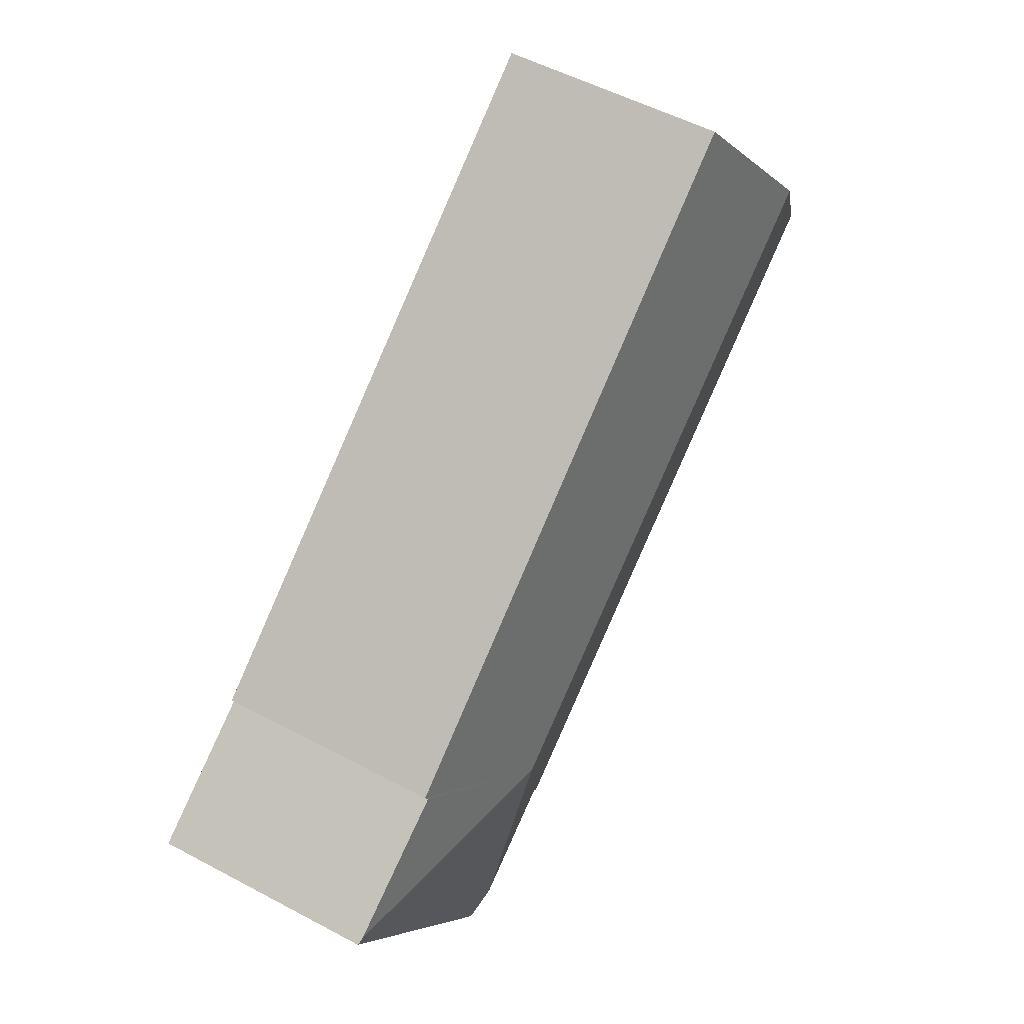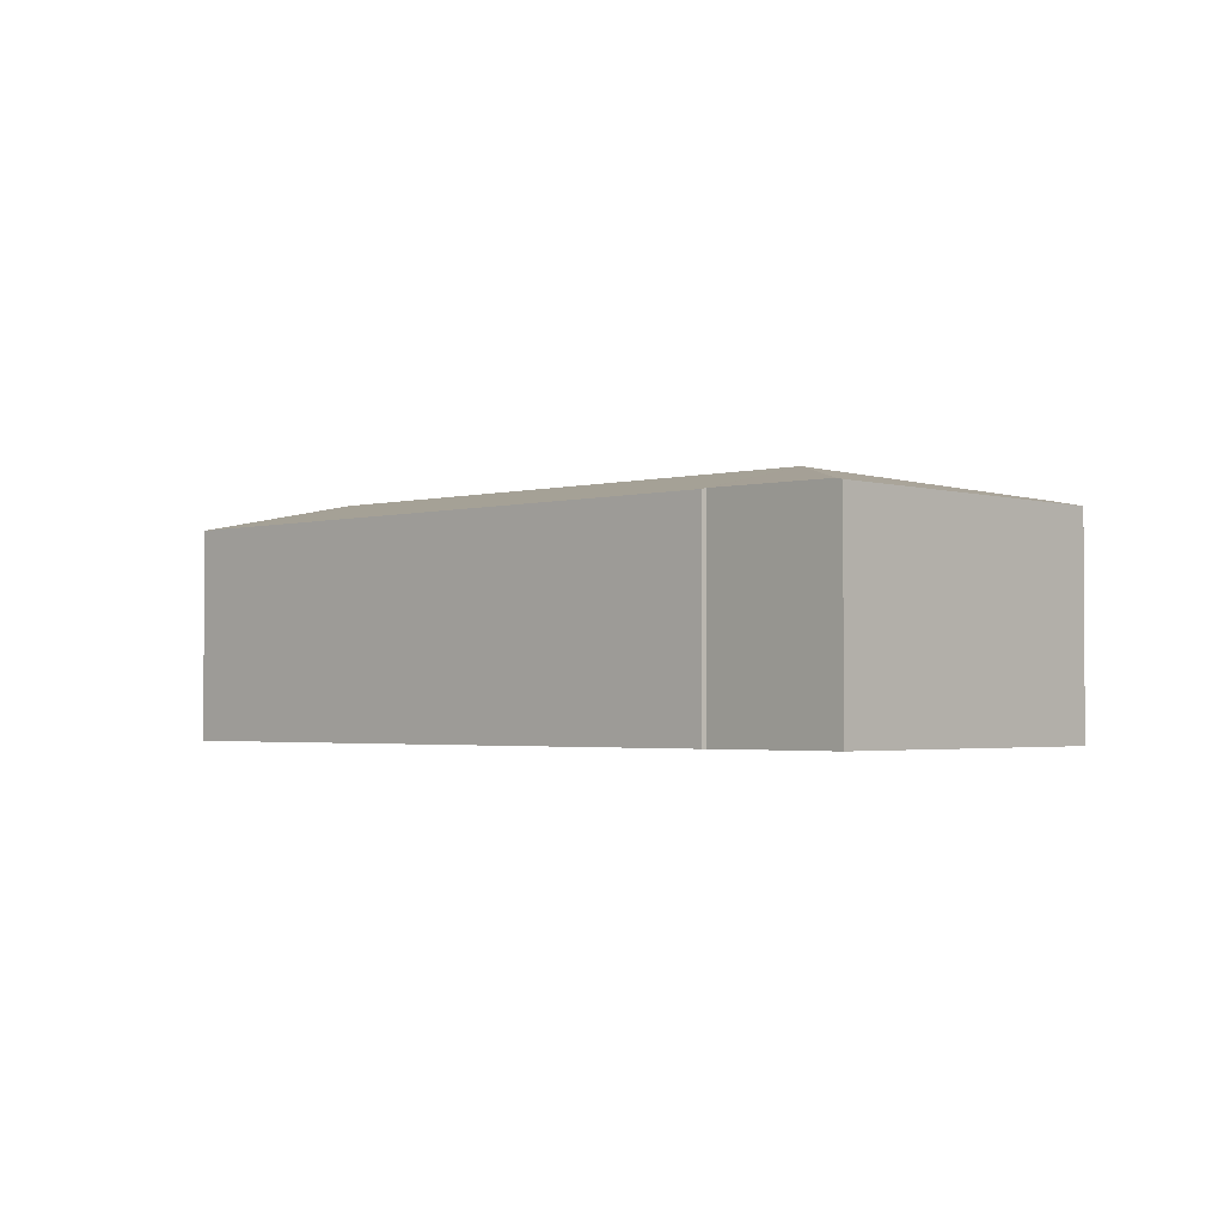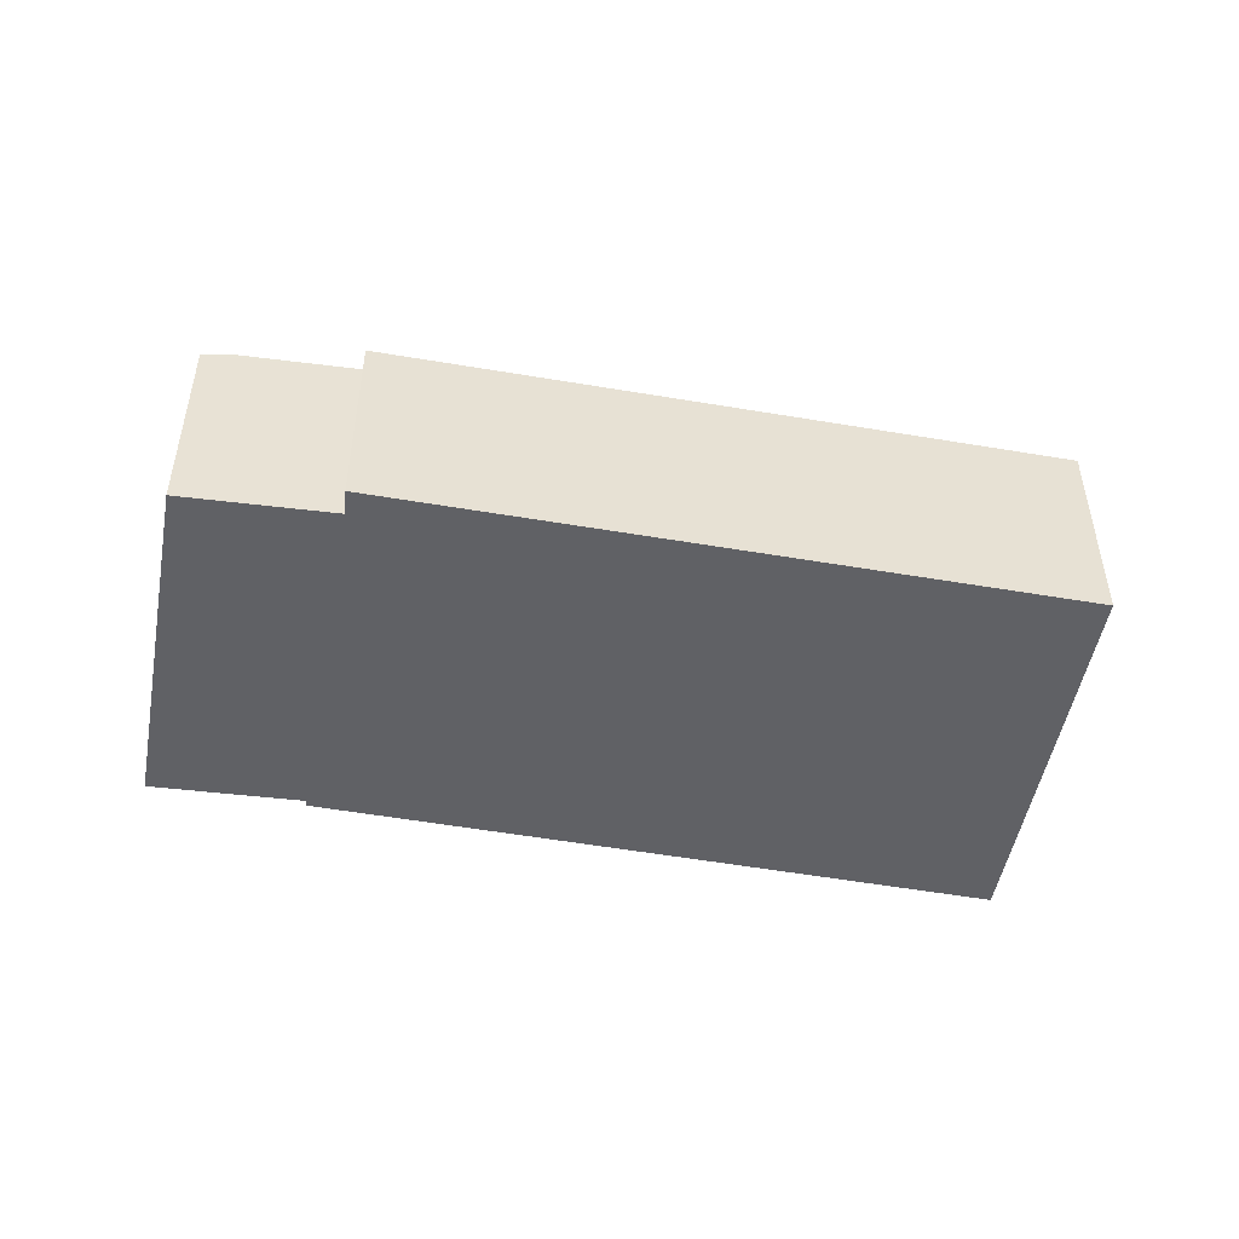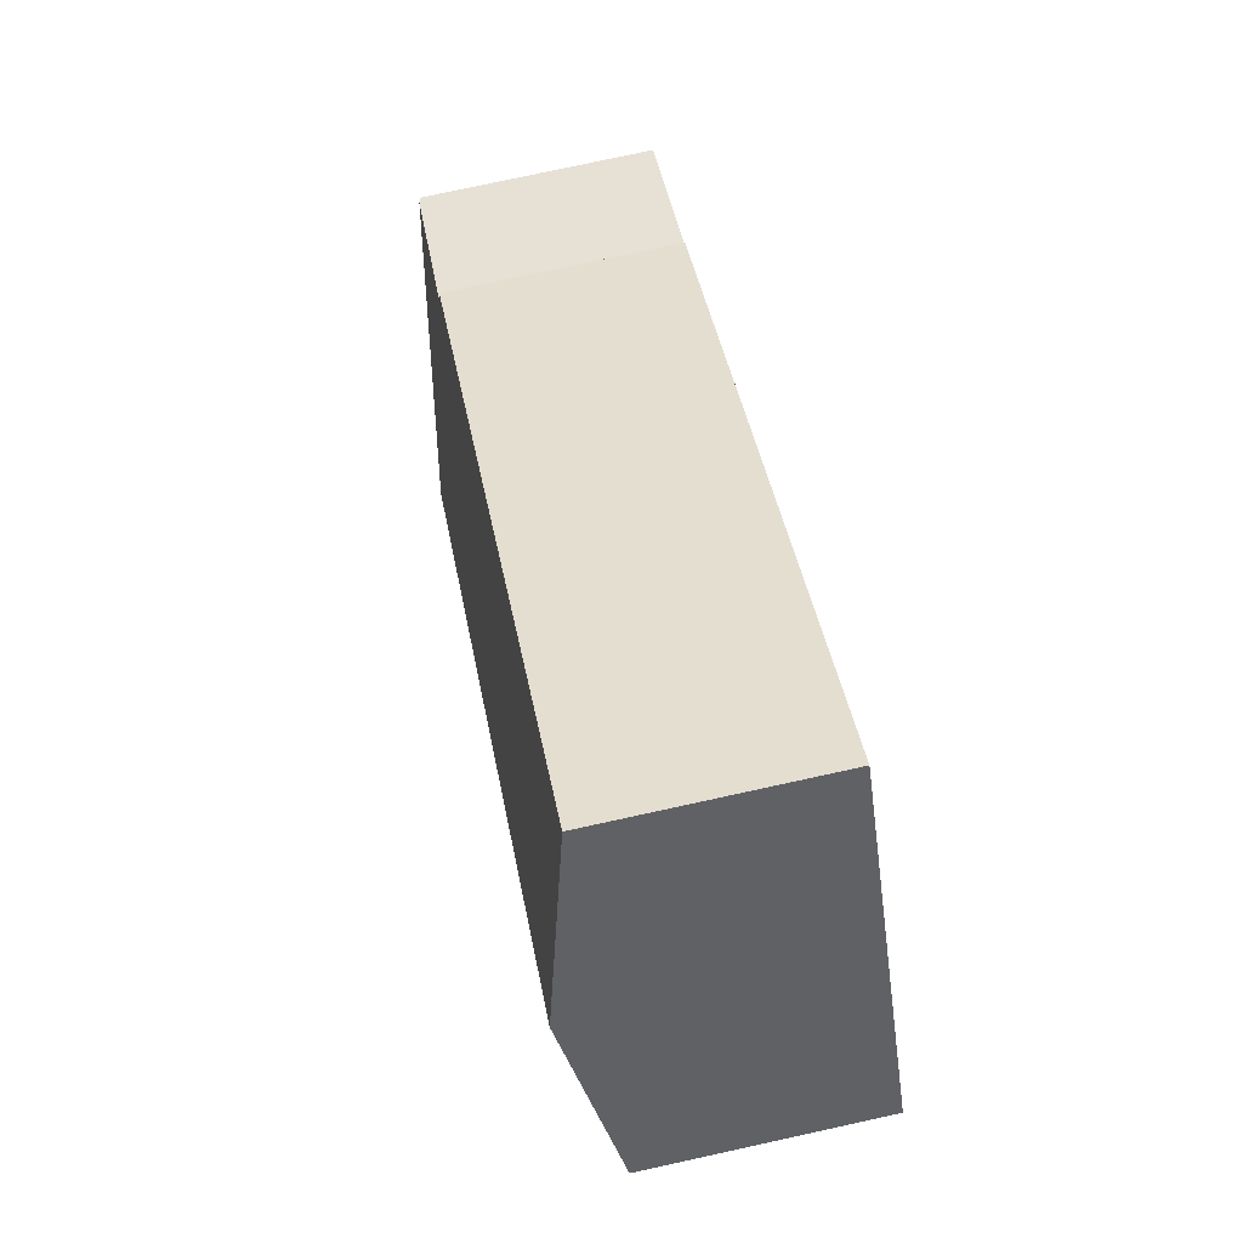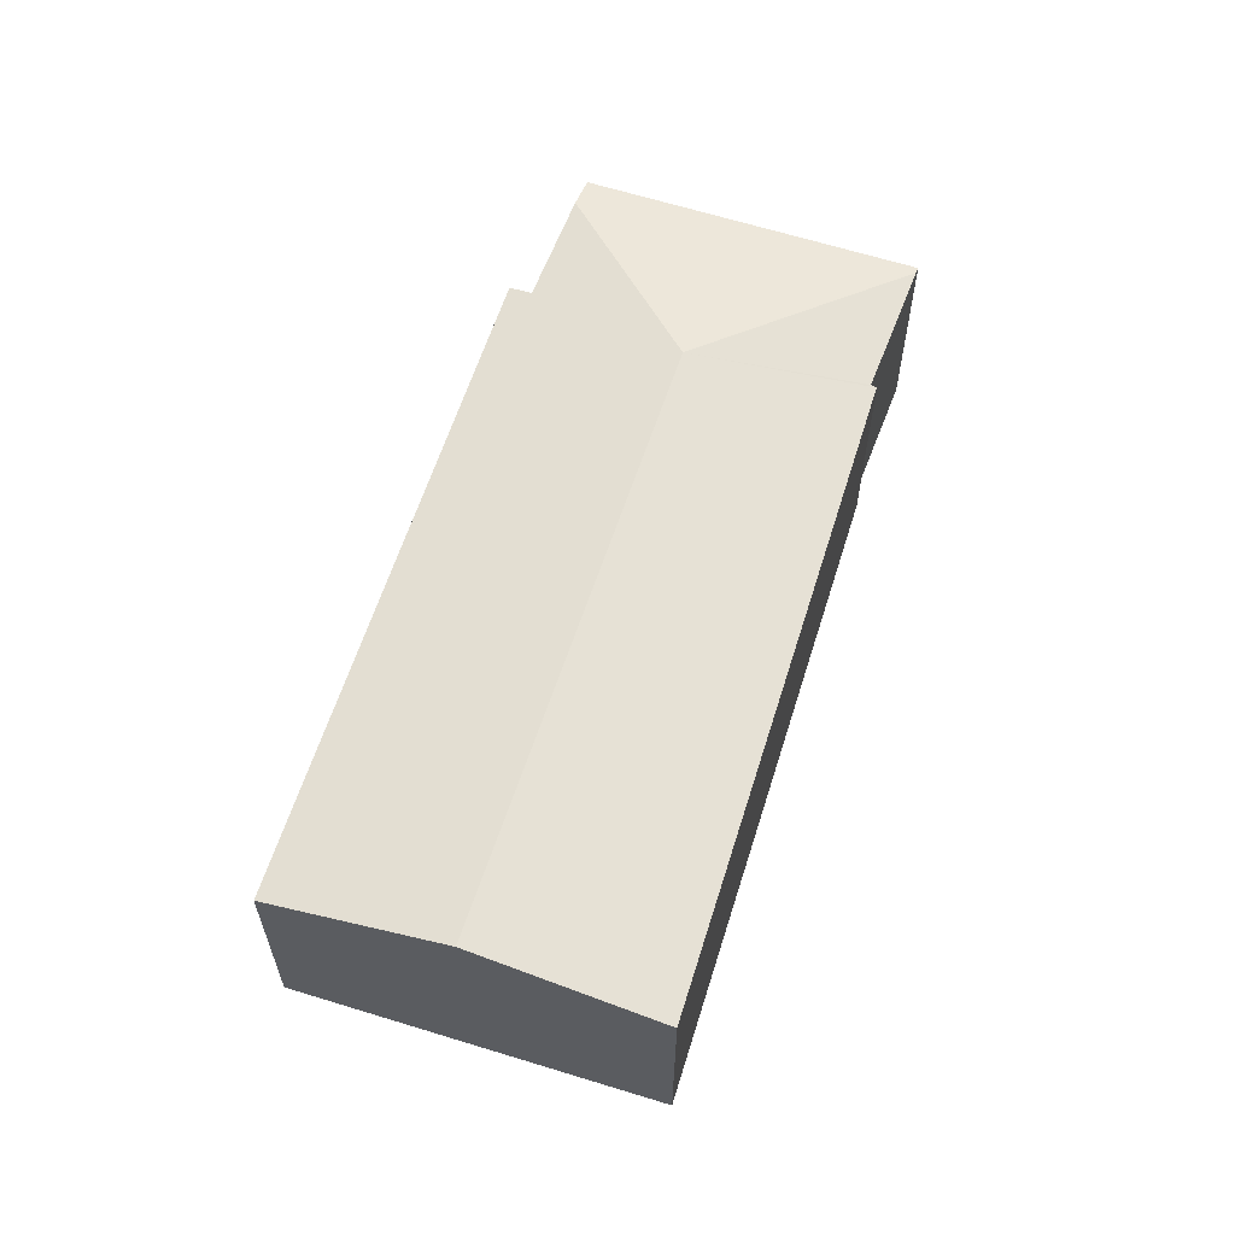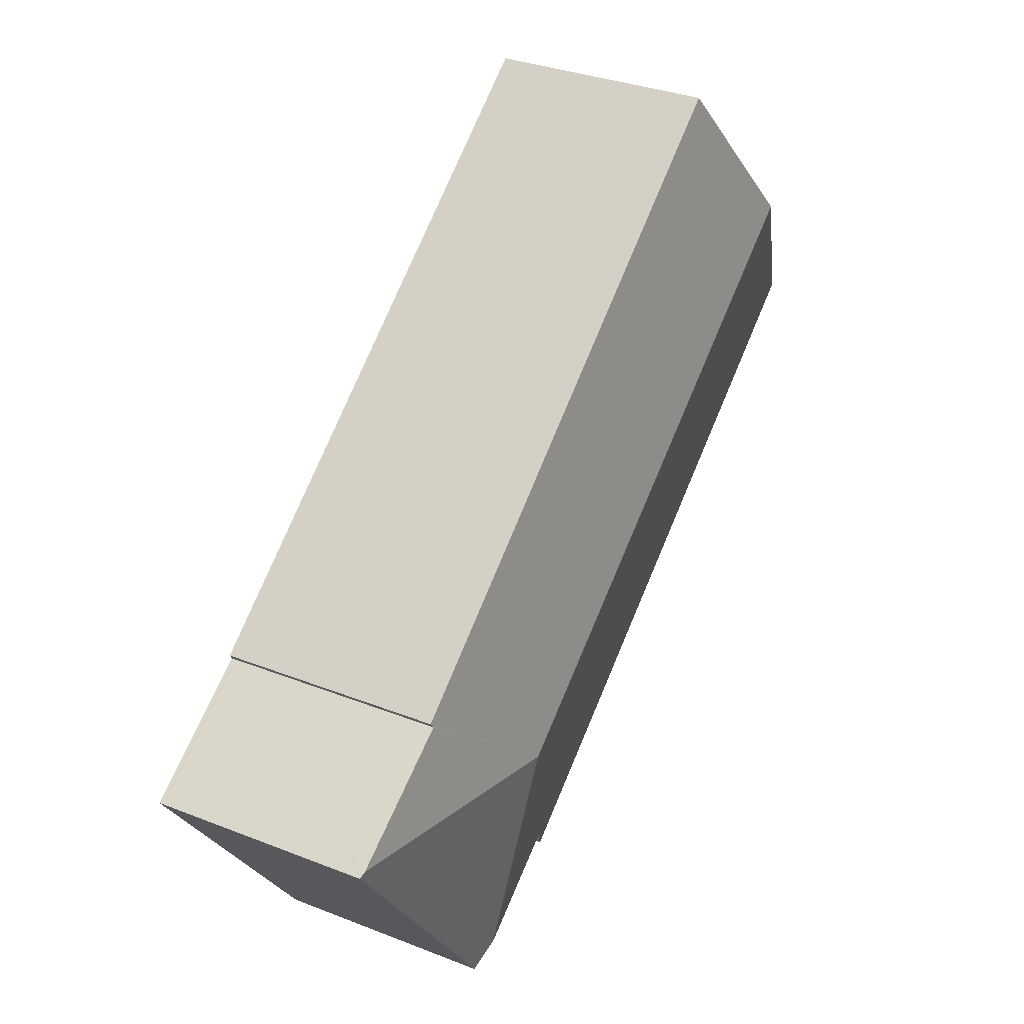
<metadata>
{"format":"obj","ext":"obj","renderer":"f3d","projection":"perspective","resolution":1024,"background":"white","views":[{"elev":52.6,"azim":119.9,"up":"+Z"},{"elev":-2.2,"azim":79.5,"up":"+Y"},{"elev":-50.3,"azim":-154.4,"up":"+Y"},{"elev":77.4,"azim":-102.3,"up":"+Z"},{"elev":61.5,"azim":-36.1,"up":"+Y"},{"elev":32.9,"azim":118.5,"up":"+Z"}]}
</metadata>
<code>
v  9.423 2.71 -4.786
v  11.13 2.736 -2.255
v  11.21 2.718 -2.305
v  7.864 3.181 -2.767
v  8.31 2.787 -5.617
v  8.661 2.707 -5.846
v  9.609 2.753 -1.271
v  0 2.732 1.673e-16
v  7.064 2.775 -4.802
v  6.906 2.716 -5.067
v  1.393 3.181 1.884
v  9.646 2.738 -1.206
v  2.846 2.712 3.849
v  0 0 0
v  6.906 3.103e-16 -5.067
v  8.661 3.58e-16 -5.846
v  7.064 2.94e-16 -4.802
v  8.31 3.439e-16 -5.617
v  1.393 -1.154e-16 1.884
v  2.846 -2.357e-16 3.849
v  9.646 7.385e-17 -1.206
v  9.609 7.783e-17 -1.271
v  11.21 1.411e-16 -2.305
v  11.13 1.381e-16 -2.255
v  9.423 2.931e-16 -4.786
g defaultobject
f 1 2 3
f 2 1 4
f 4 1 5
f 5 1 6
f 4 7 2
f 8 9 10
f 9 8 4
f 4 8 11
f 4 5 9
f 12 11 13
f 11 12 4
f 4 12 7
f 10 14 8
f 14 10 15
f 6 9 5
f 9 6 16
f 9 16 17
f 17 16 18
f 14 11 8
f 11 14 13
f 13 14 19
f 13 19 20
f 13 21 12
f 21 13 20
f 22 2 7
f 2 22 3
f 3 22 23
f 23 22 24
f 12 22 7
f 22 12 21
f 23 1 3
f 1 23 25
f 1 25 6
f 6 25 16
f 17 10 9
f 10 17 15
f 25 18 16
f 18 25 17
f 17 14 15
f 14 17 25
f 14 25 23
f 14 23 24
f 14 24 22
f 14 22 21
f 14 21 20
f 14 20 19

</code>
